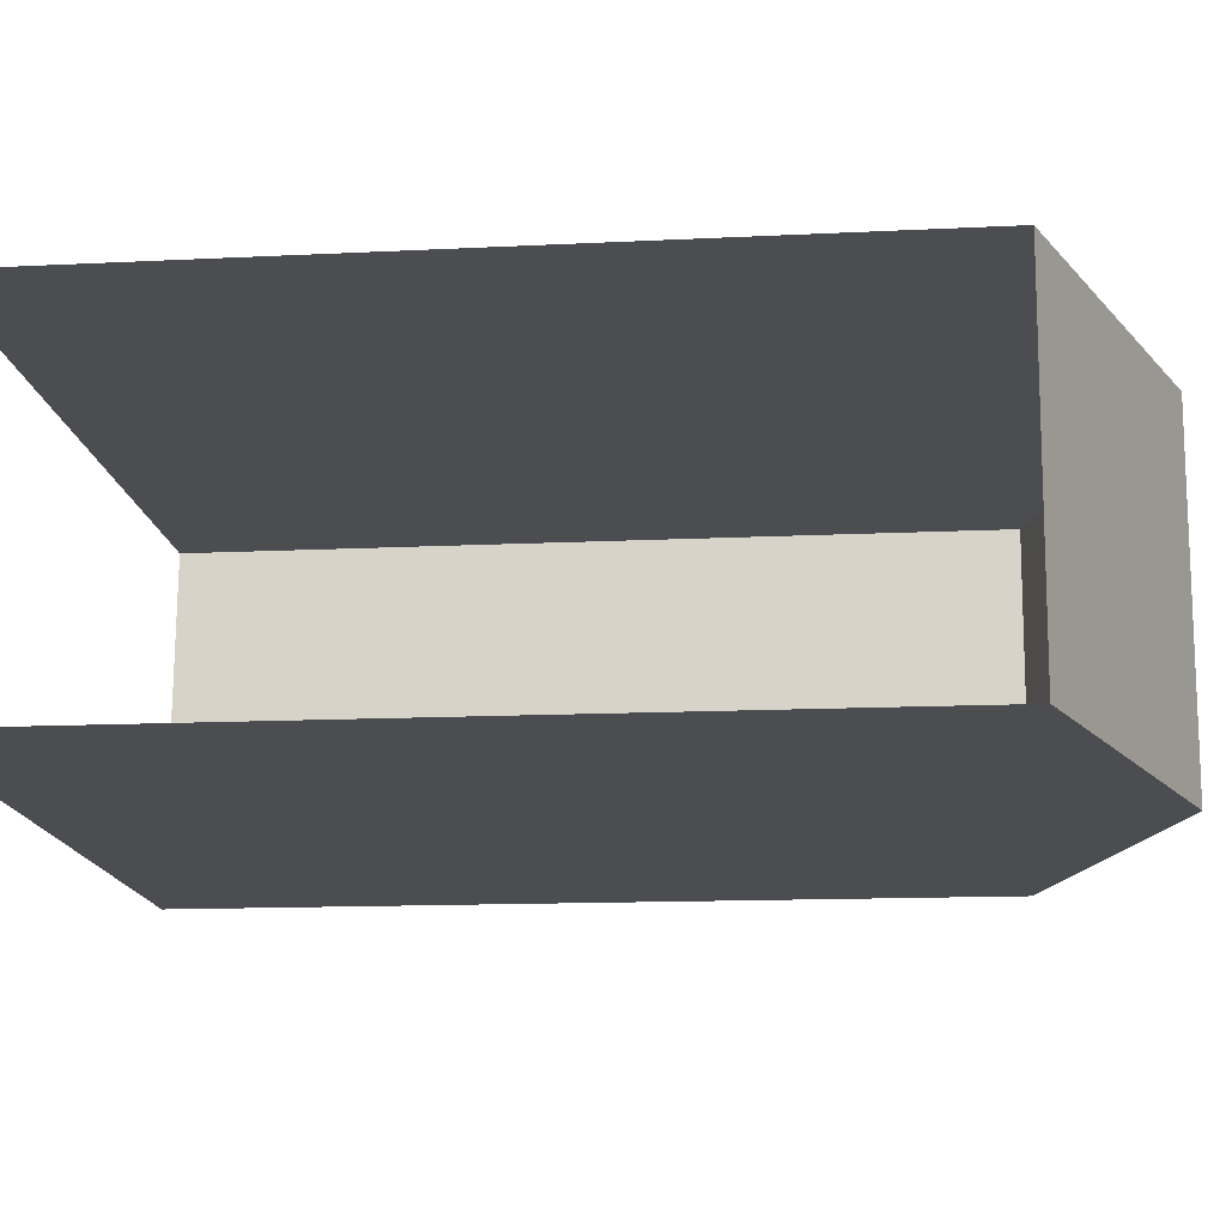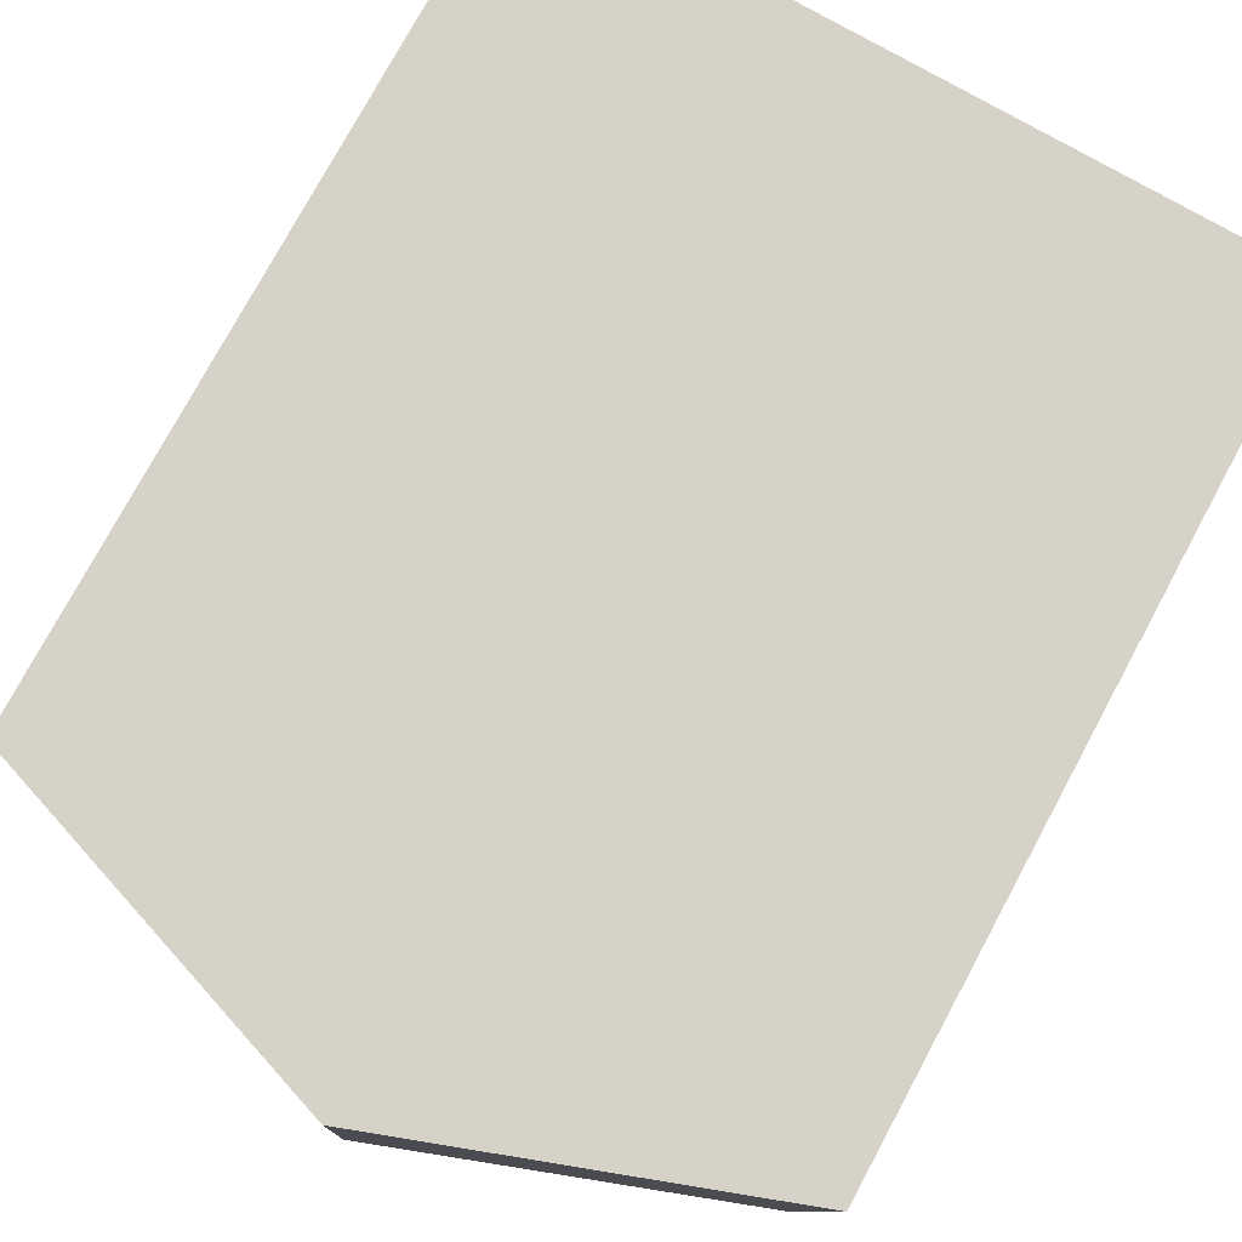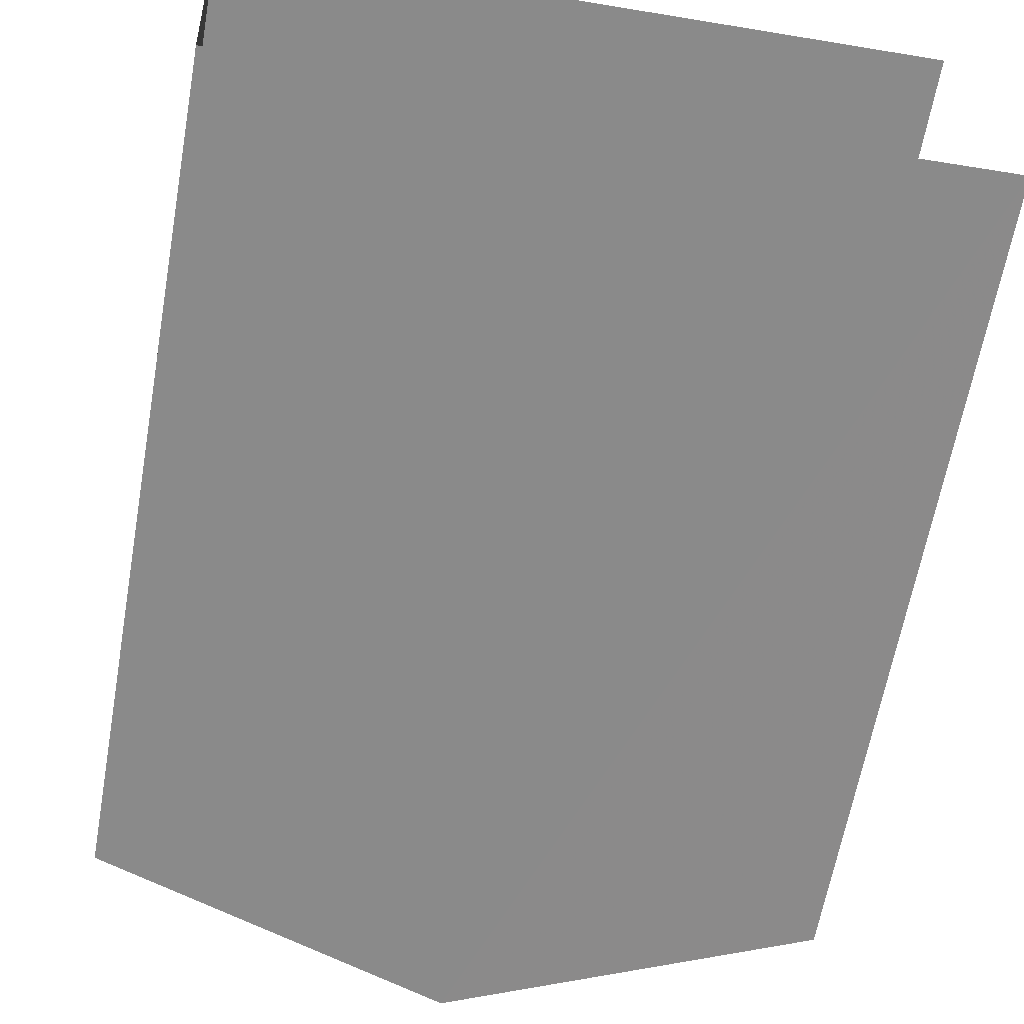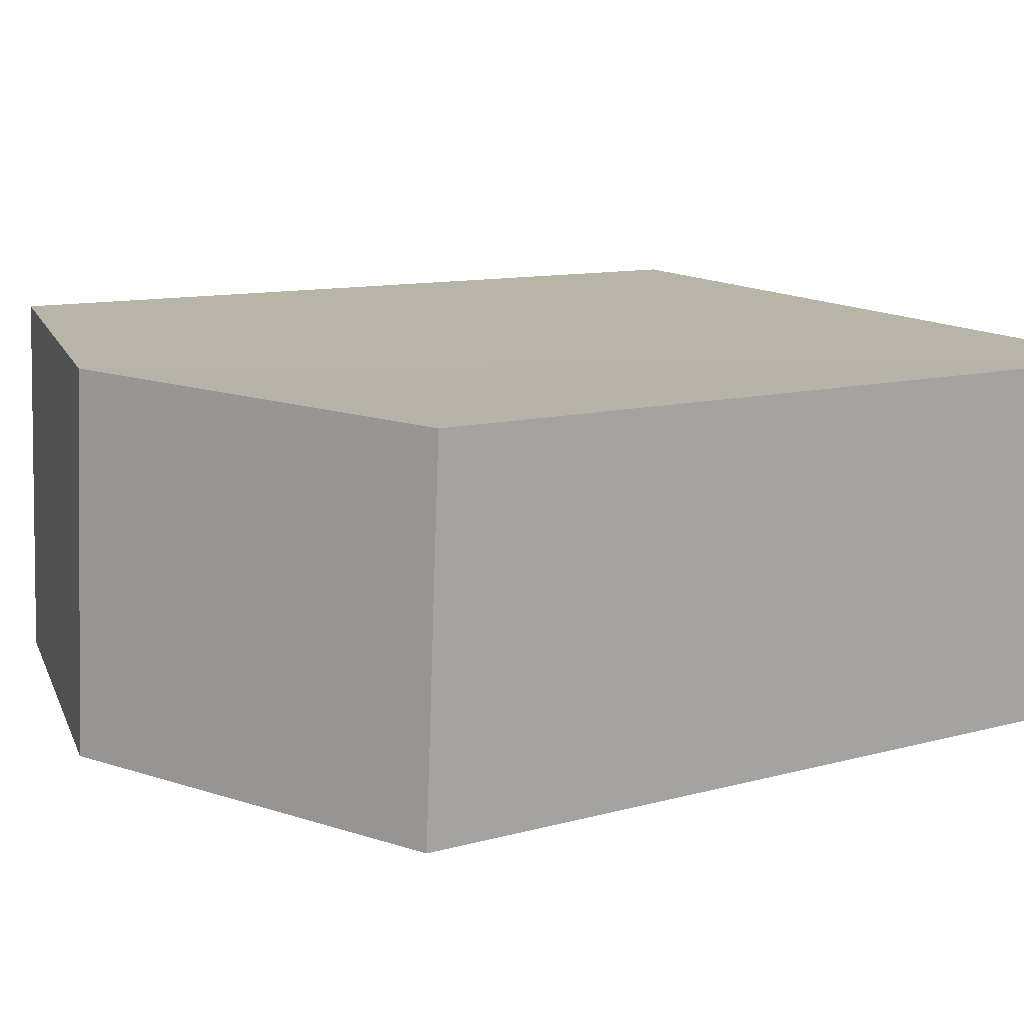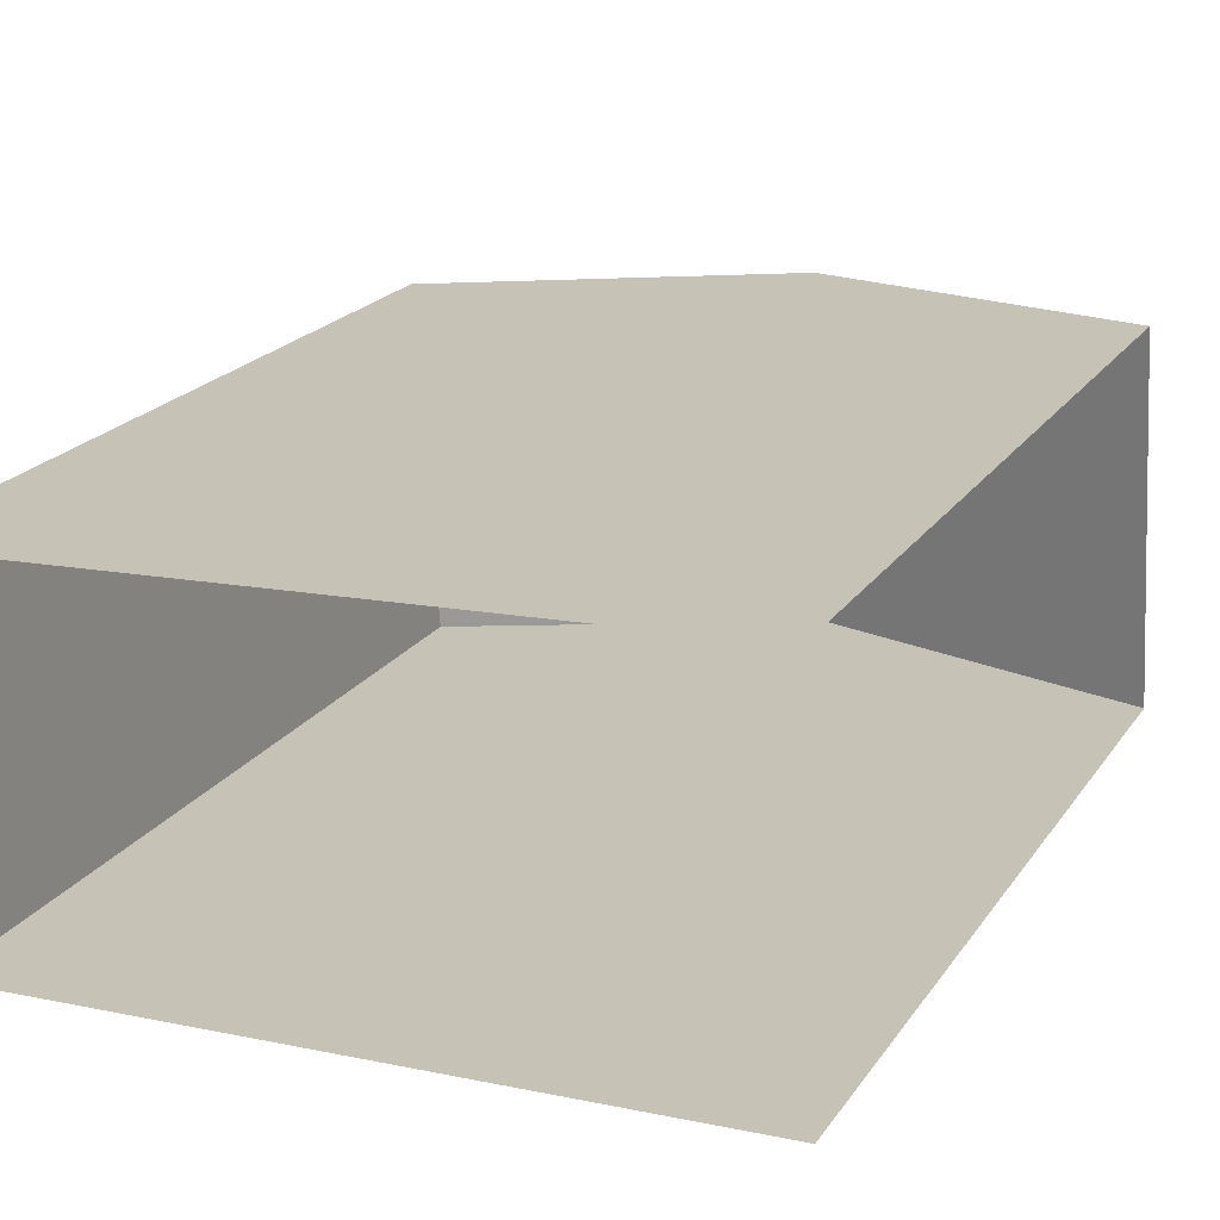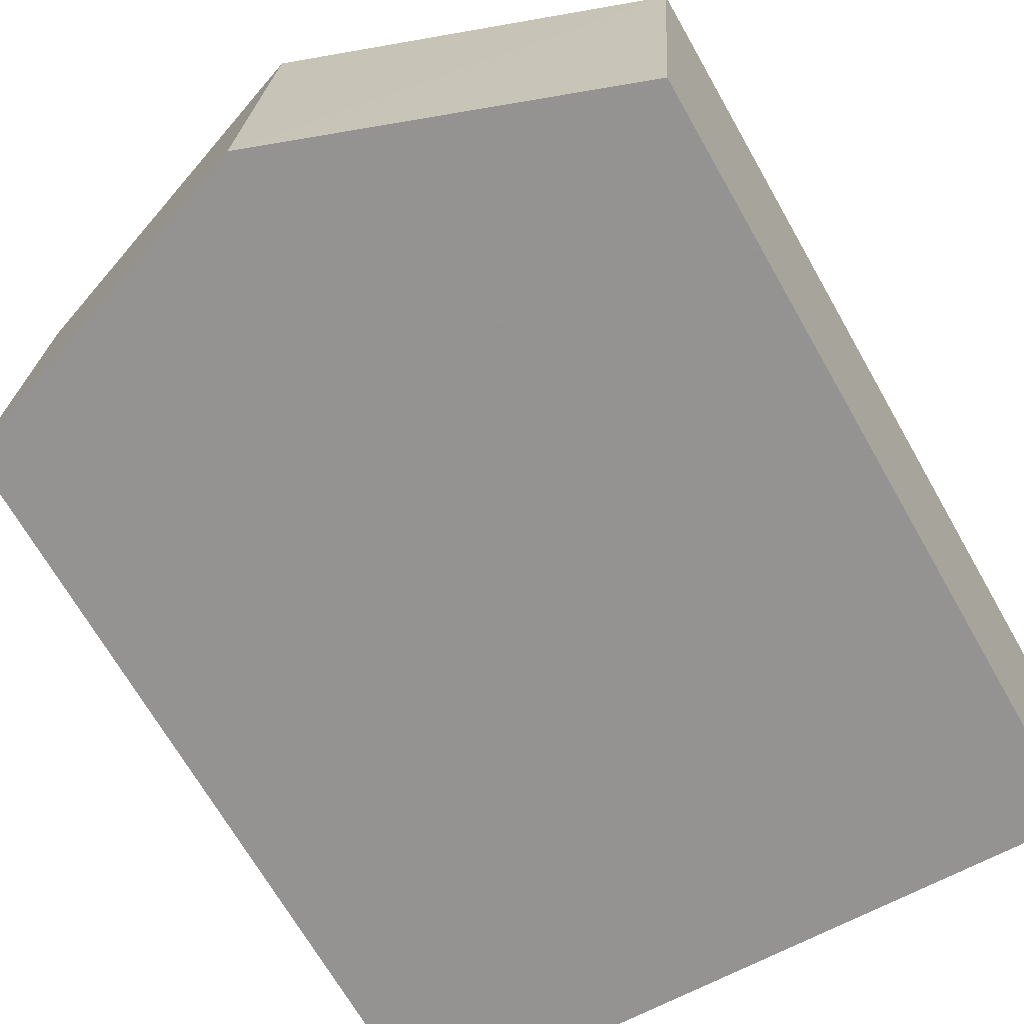
<metadata>
{"format":"obj","ext":"obj","renderer":"f3d","projection":"perspective","resolution":1024,"background":"white","views":[{"elev":-12.6,"azim":-83.2,"up":"+Y"},{"elev":77.1,"azim":28.4,"up":"+Y"},{"elev":-63.9,"azim":169.8,"up":"+Y"},{"elev":10.0,"azim":53.6,"up":"+Y"},{"elev":21.2,"azim":-155.0,"up":"+Y"},{"elev":-68.9,"azim":29.7,"up":"+Y"}]}
</metadata>
<code>
v -3.733e+05 -1.036e+05 28.91
v -3.732e+05 -1.036e+05 28.91
v -3.733e+05 -1.036e+05 28.91
v -3.732e+05 -1.036e+05 28.91
v -3.733e+05 -1.036e+05 37.77
v -3.733e+05 -1.036e+05 37.77
v -3.732e+05 -1.036e+05 39.16
v -3.732e+05 -1.036e+05 39.16
v -3.732e+05 -1.036e+05 37.77
v -3.732e+05 -1.036e+05 37.77
f 1 2 3
f 1 4 2
f 6 1 3
f 6 5 1
f 5 6 7
f 8 5 7
f 7 9 8
f 7 10 9
f 6 3 7
f 3 2 7
f 2 10 7
f 9 4 8
f 4 1 8
f 1 5 8
f 10 2 4
f 9 10 4

</code>
